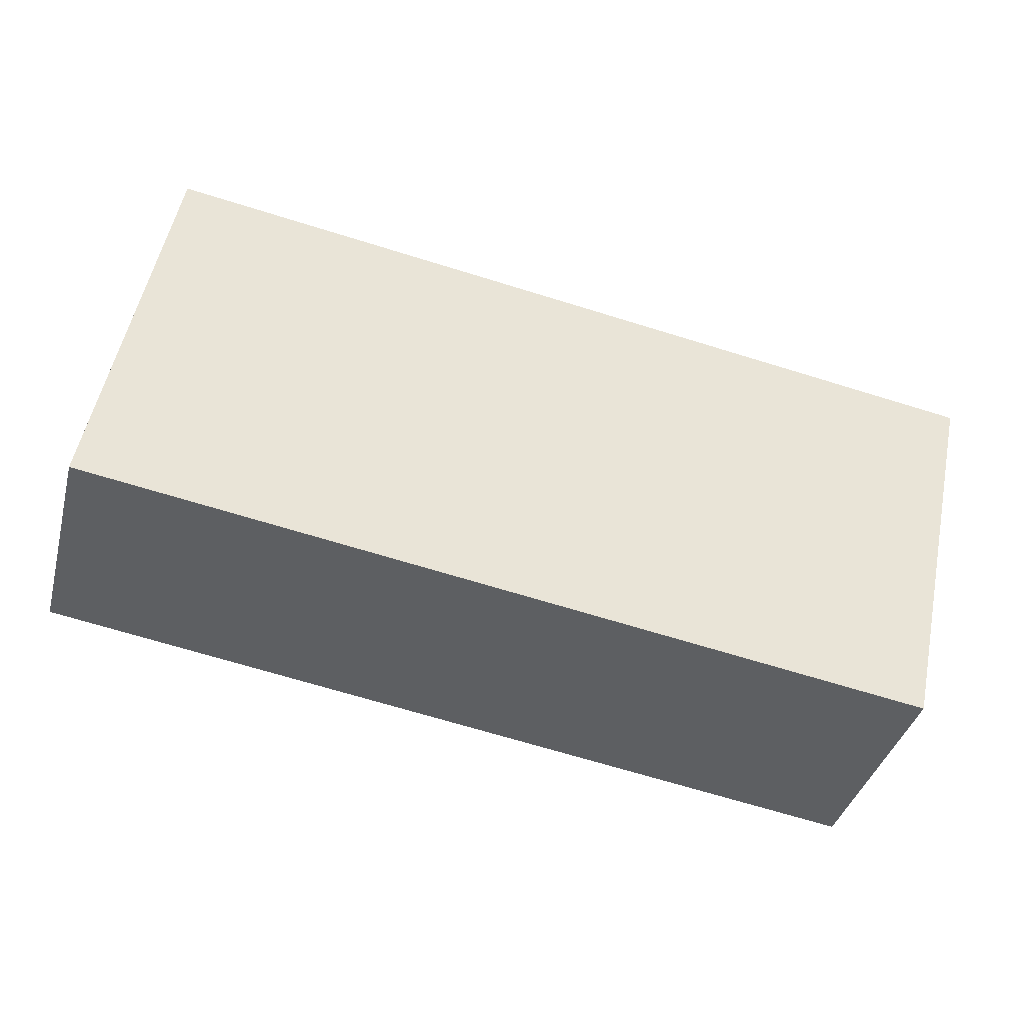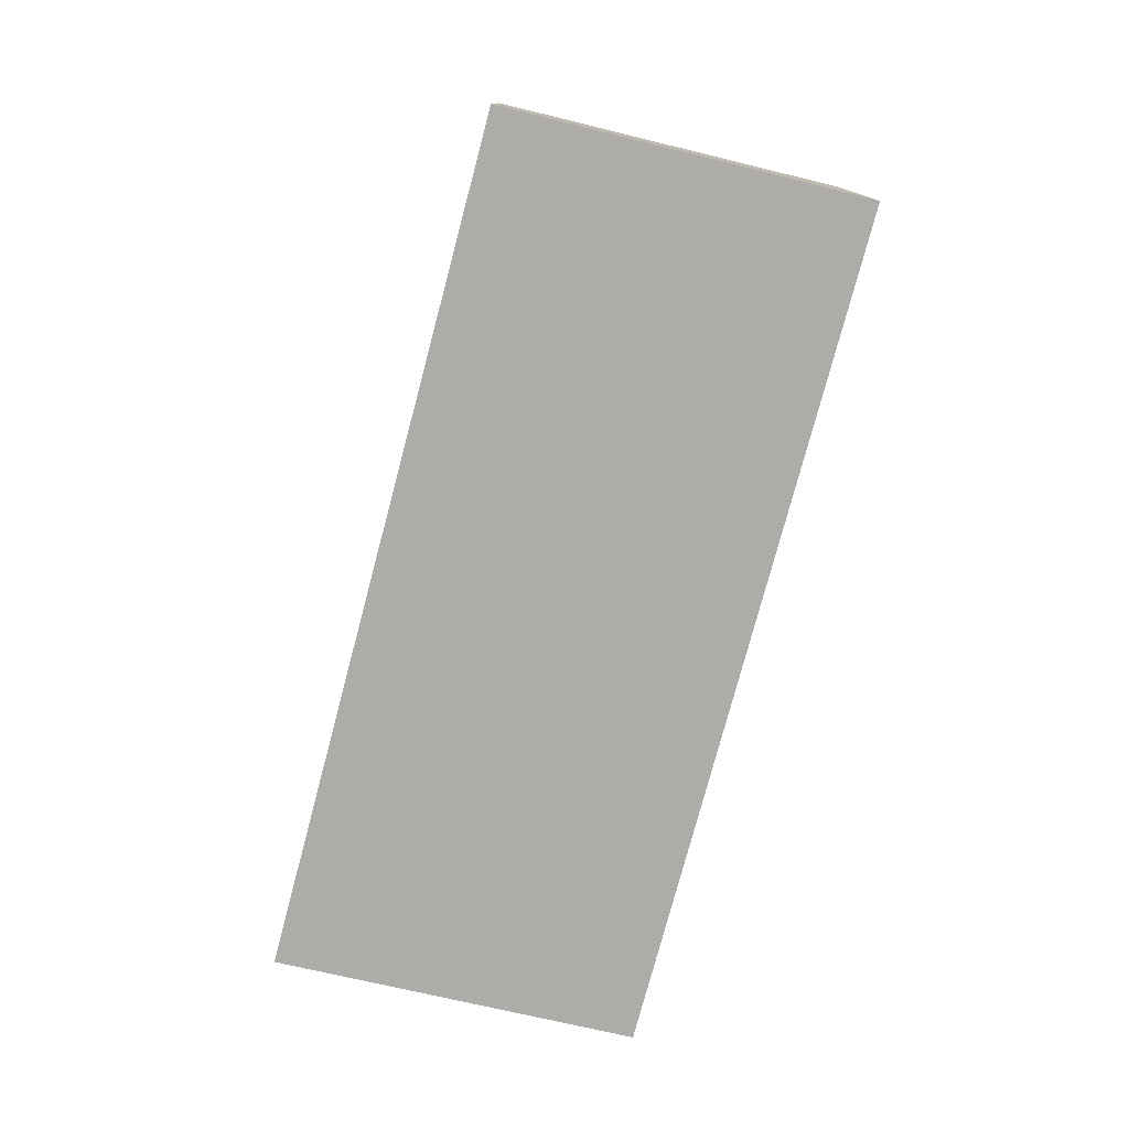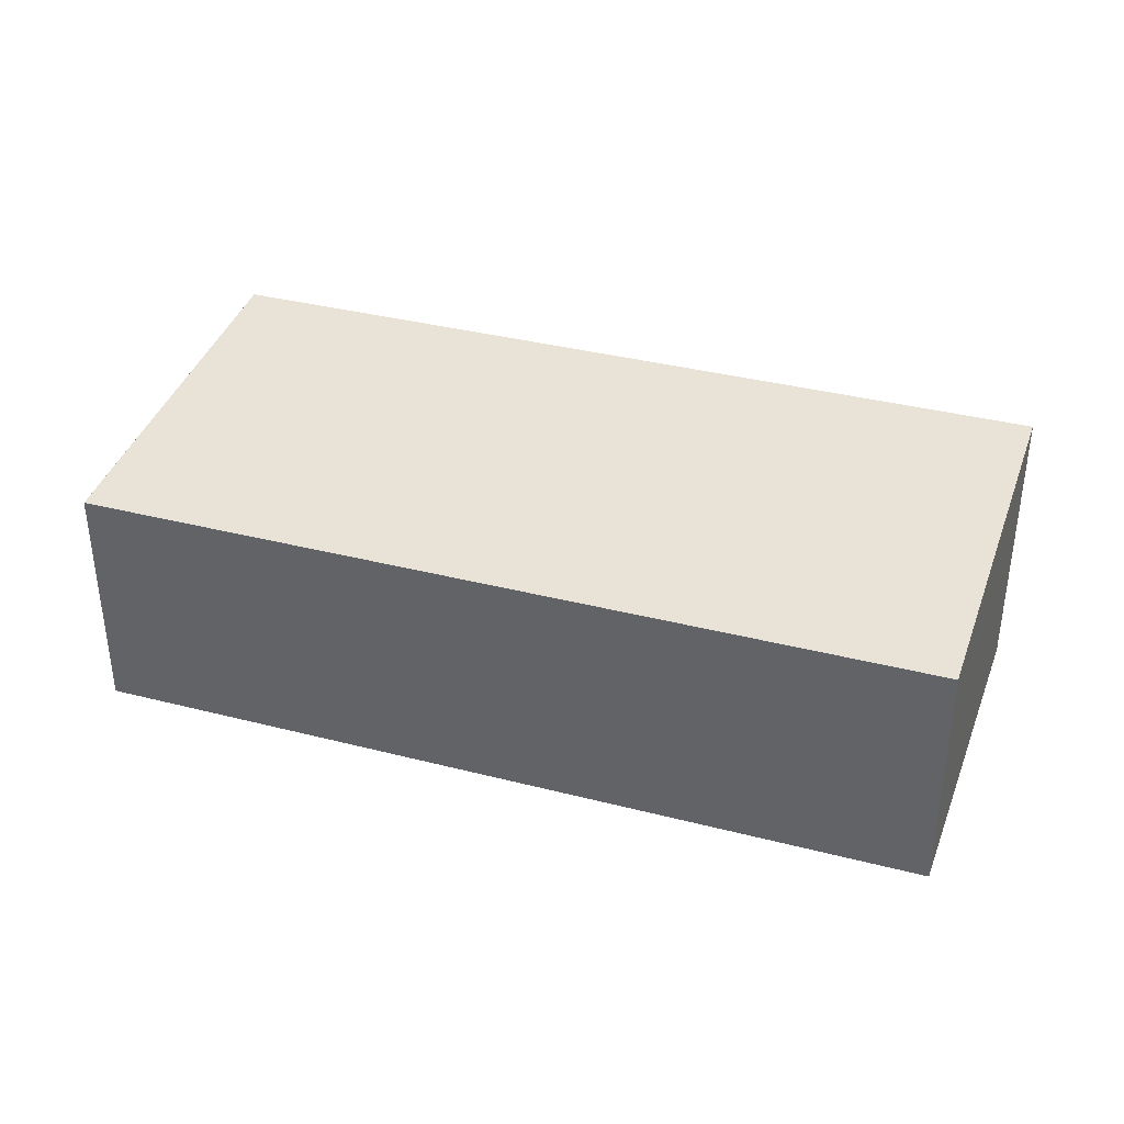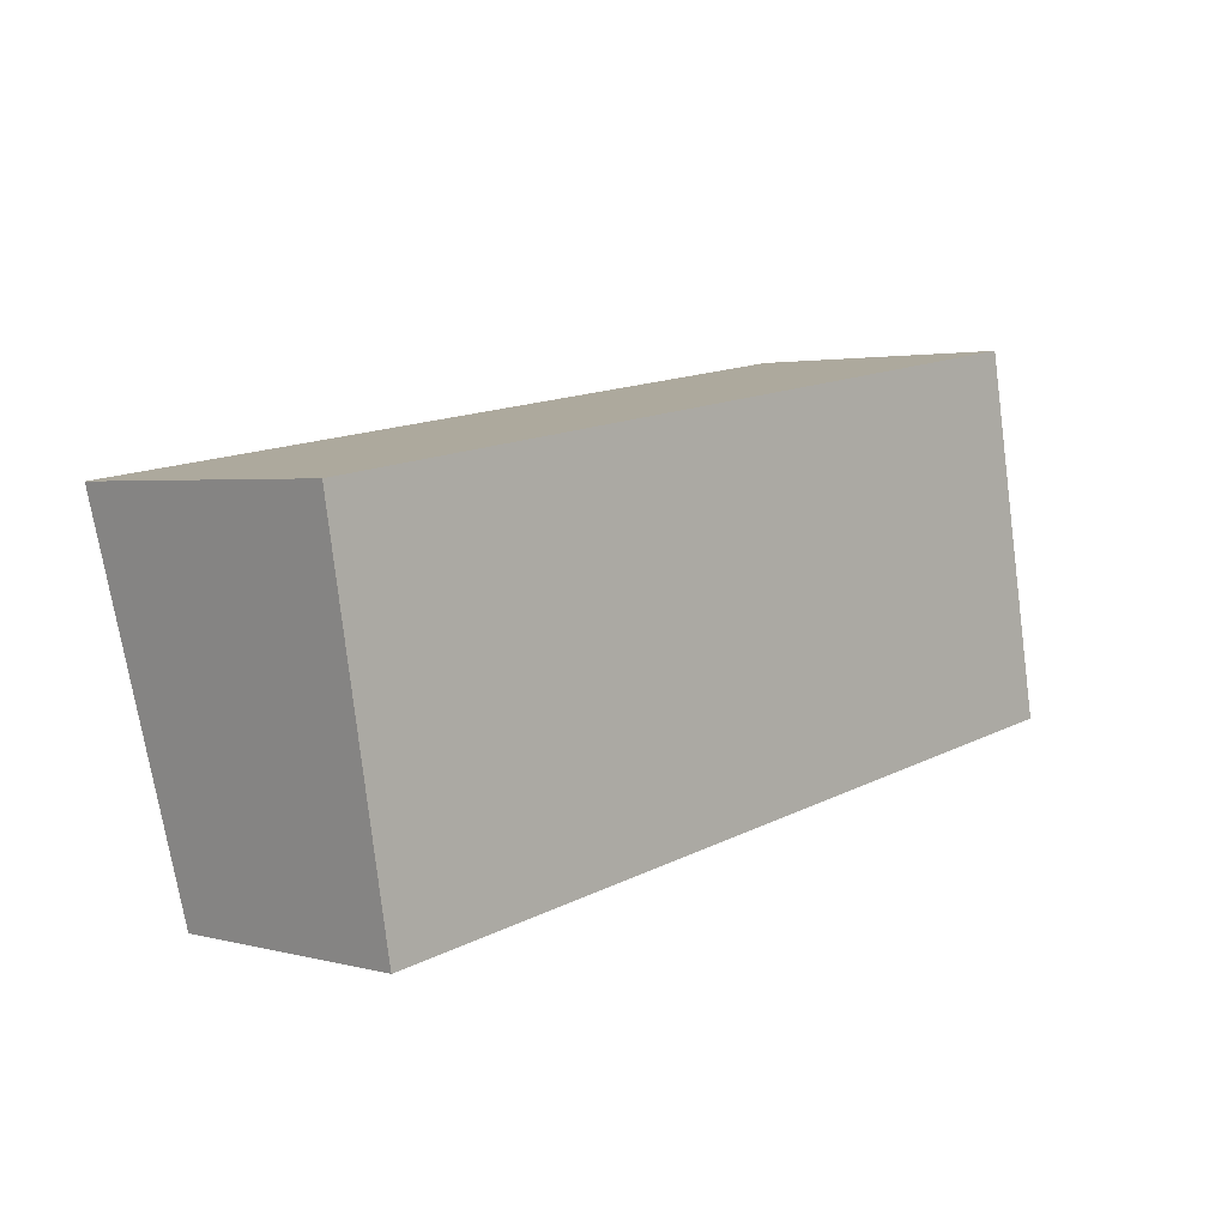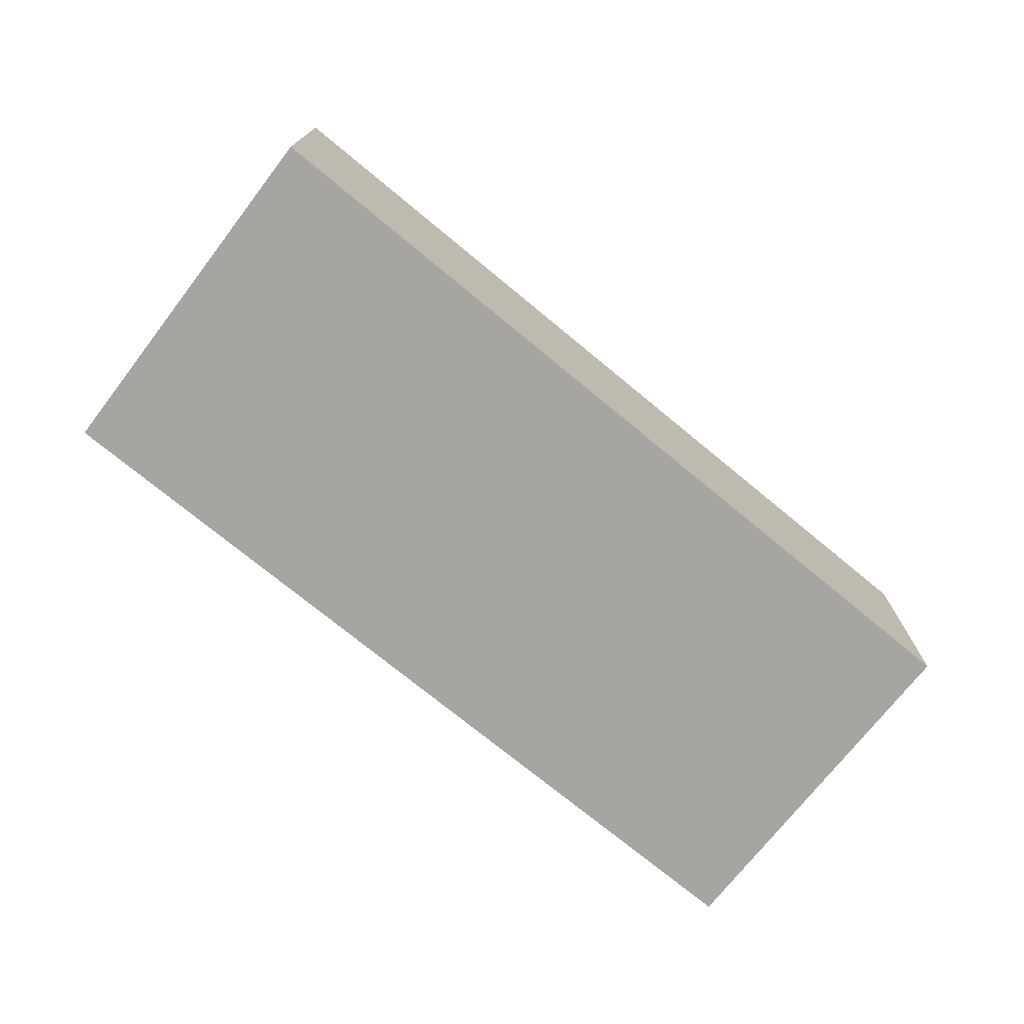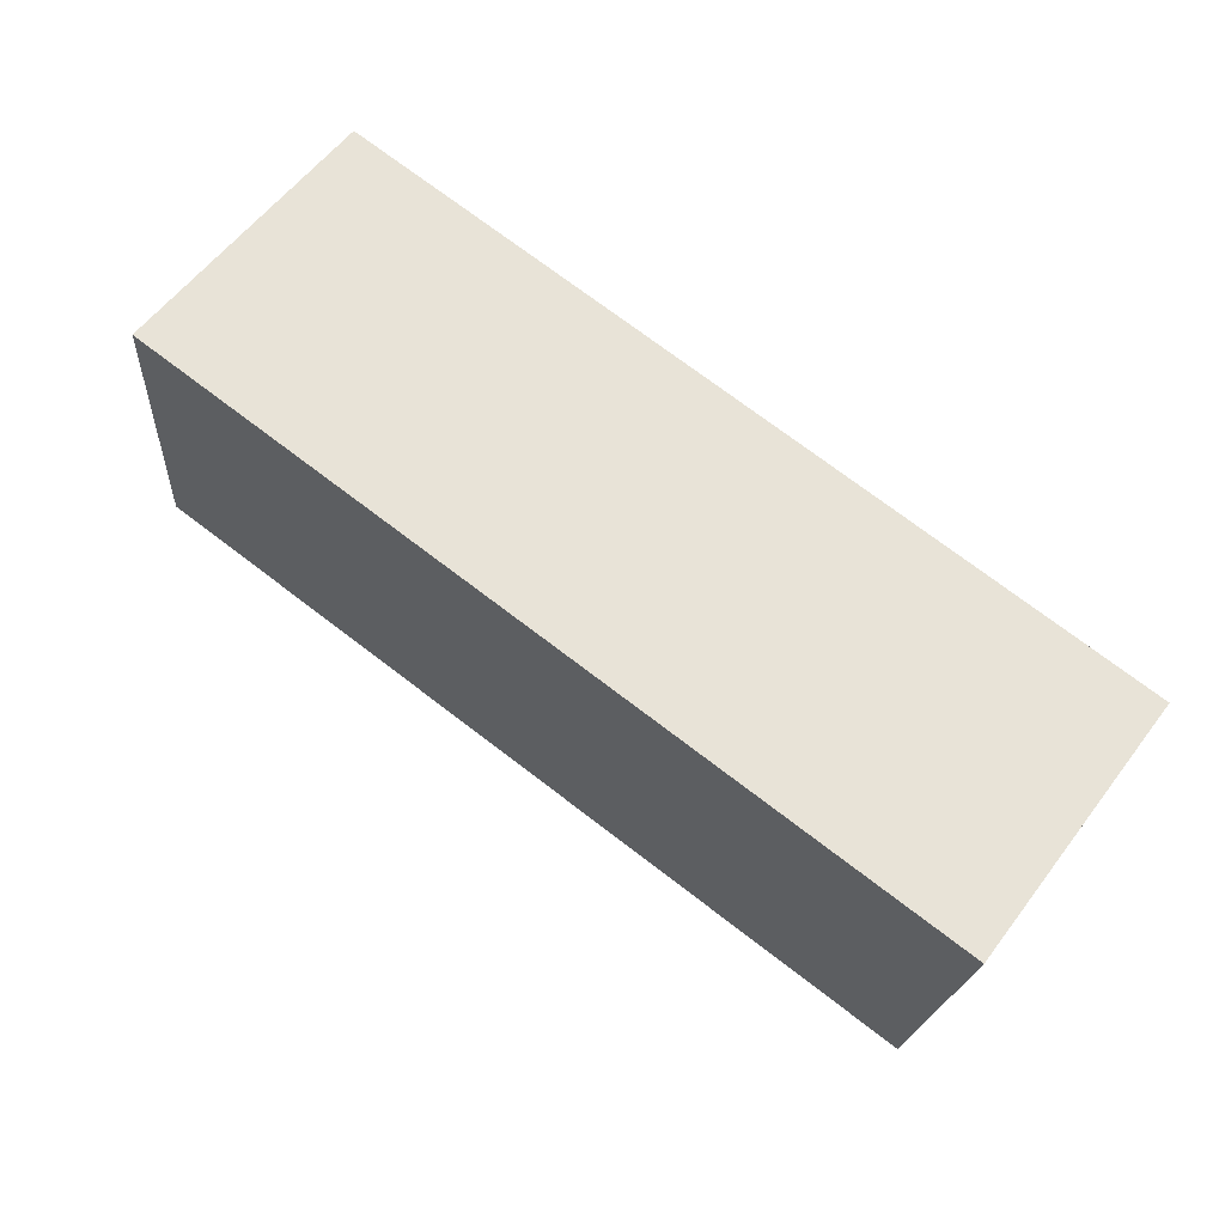
<metadata>
{"format":"obj","ext":"obj","renderer":"f3d","projection":"perspective","resolution":1024,"background":"white","views":[{"elev":-38.9,"azim":165.3,"up":"+Z"},{"elev":-77.0,"azim":-113.6,"up":"+Y"},{"elev":36.1,"azim":-170.1,"up":"+Y"},{"elev":2.6,"azim":-47.5,"up":"+Z"},{"elev":-73.8,"azim":131.8,"up":"+Y"},{"elev":57.9,"azim":-143.4,"up":"+Z"}]}
</metadata>
<code>
v  7.383 2.484 1.138
v  0.414 2.189 -2.367
v  0 2.483 1.52e-16
v  0.548 2.094 -3.135
v  7.98 2.094 -2.004
v  7.838 2.187 -1.256
v  7.888 2.155 -1.518
v  7.98 1.227e-16 -2.004
v  0.548 1.92e-16 -3.135
v  0 0 0
v  0.414 1.449e-16 -2.367
v  7.383 -6.968e-17 1.138
v  7.838 7.691e-17 -1.256
v  7.888 9.295e-17 -1.518
g defaultobject
f 1 2 3
f 2 1 4
f 4 1 5
f 5 1 6
f 5 6 7
f 8 4 5
f 4 8 9
f 9 2 4
f 2 9 3
f 3 9 10
f 10 9 11
f 3 12 1
f 12 3 10
f 12 6 1
f 6 12 13
f 6 13 7
f 7 13 5
f 5 13 8
f 8 13 14
f 11 12 10
f 12 11 9
f 12 9 8
f 12 8 13
f 13 8 14

</code>
